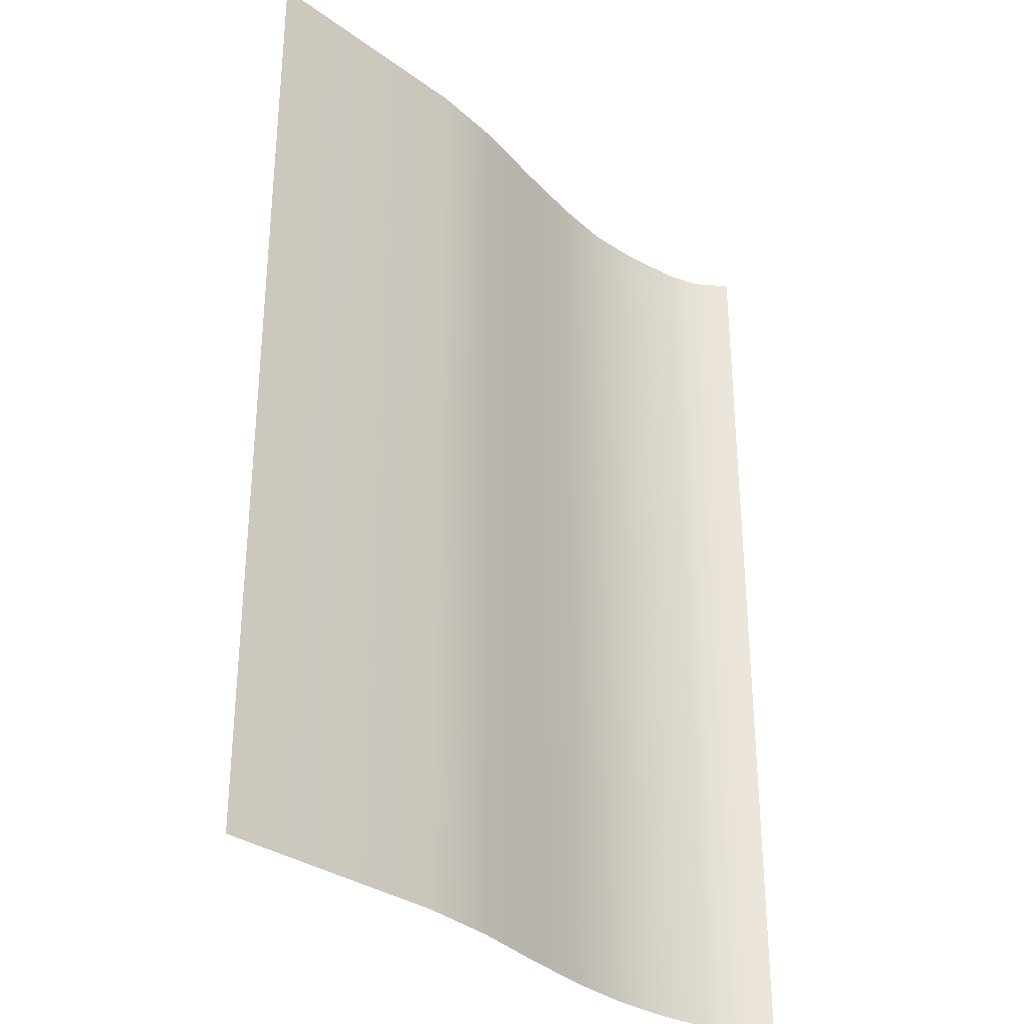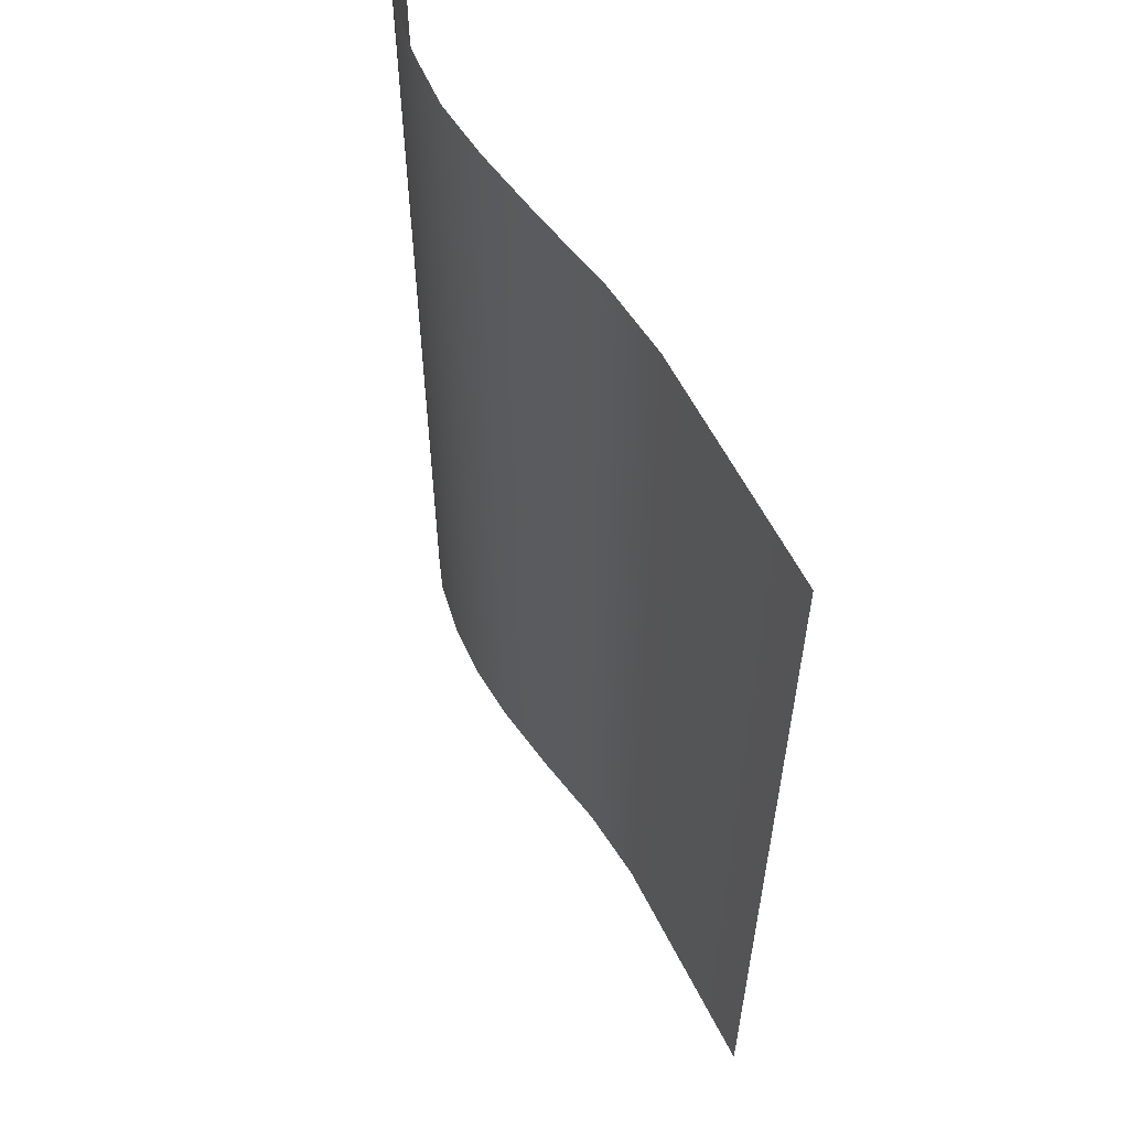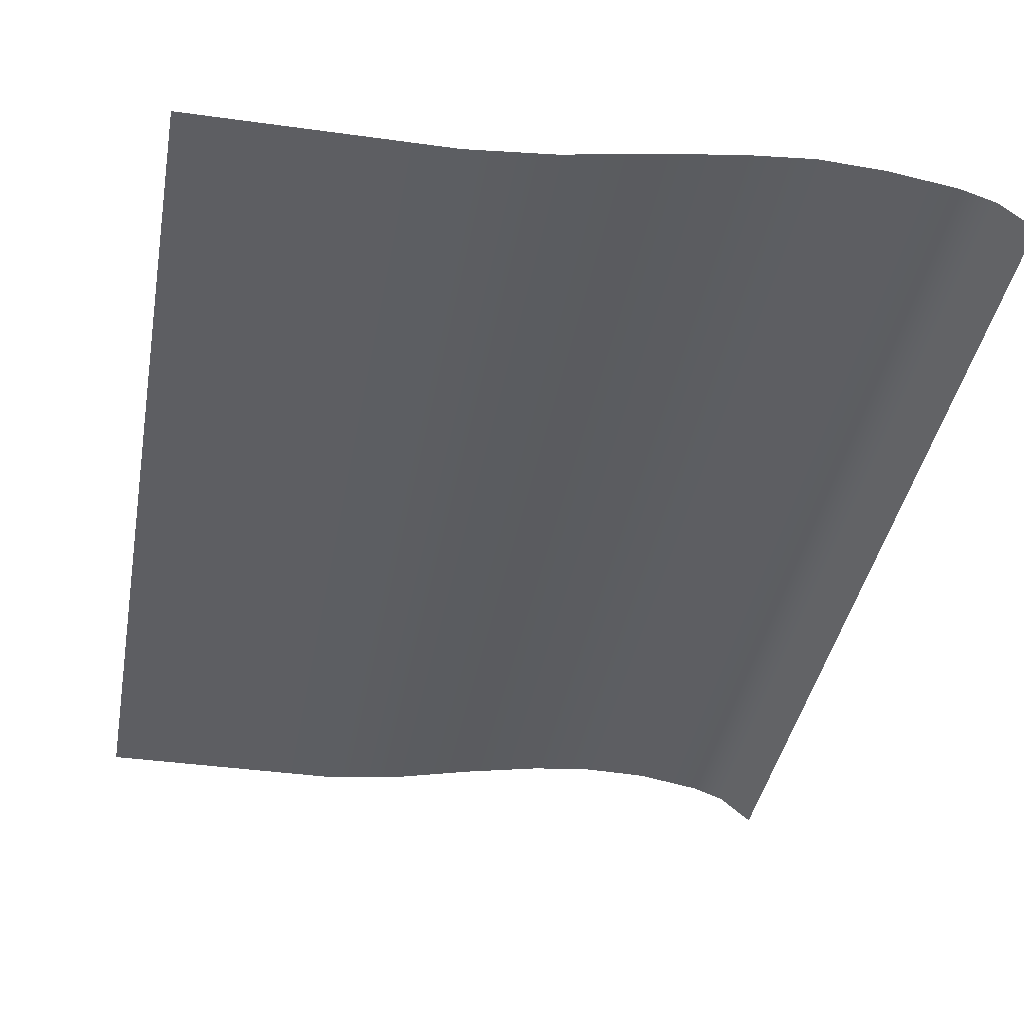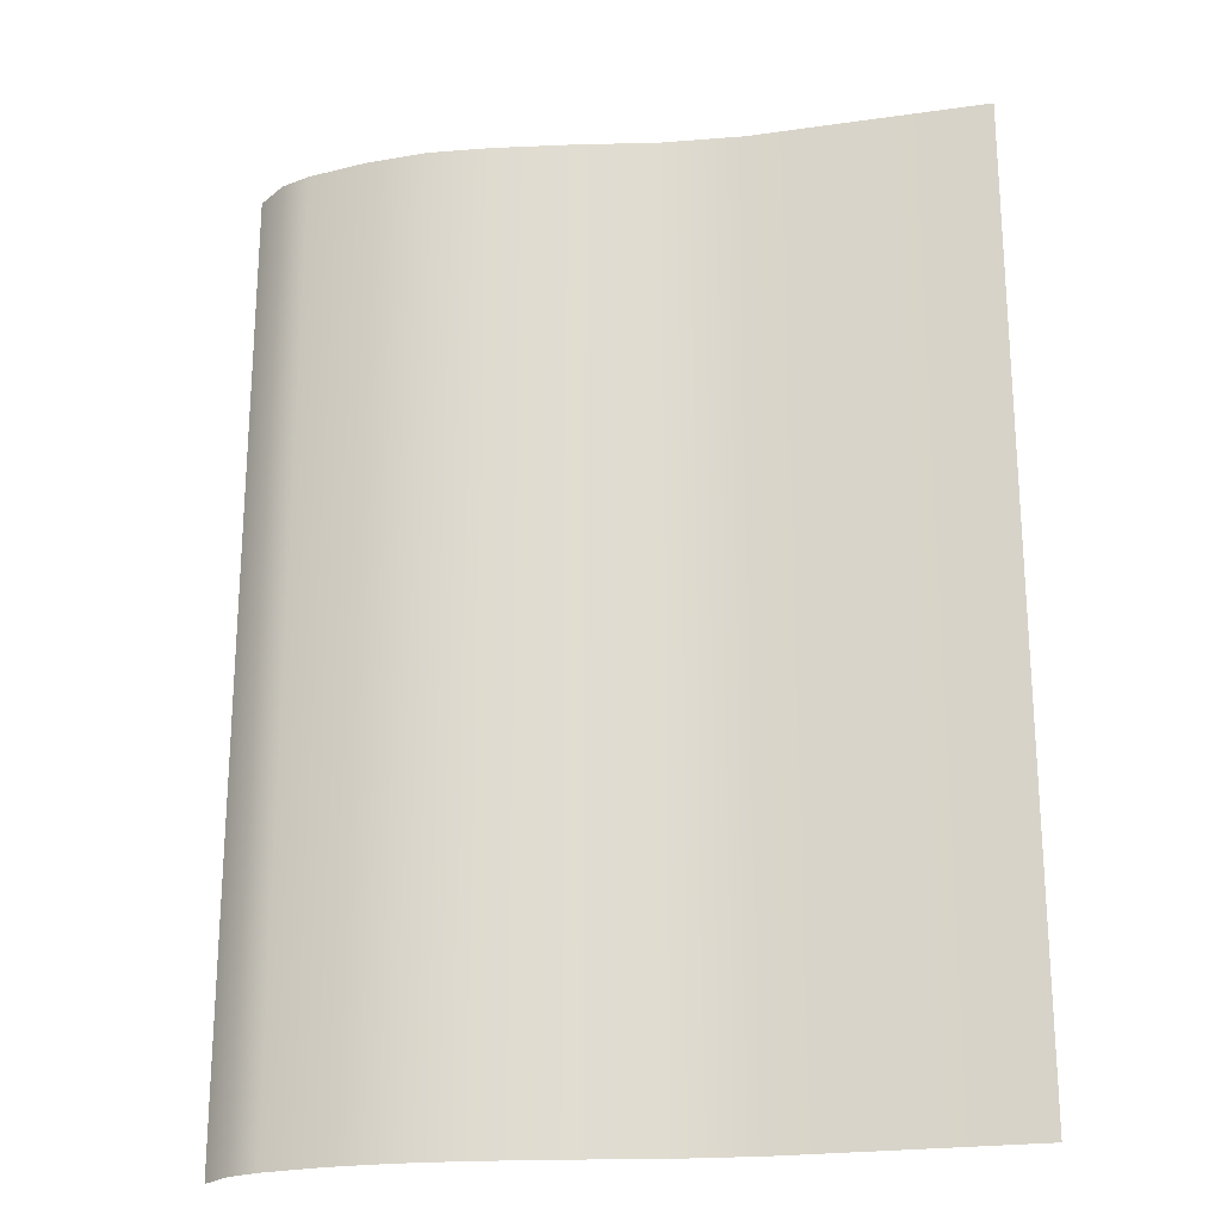
<metadata>
{"format":"obj","ext":"obj","renderer":"f3d","projection":"perspective","resolution":1024,"background":"white","views":[{"elev":-31.6,"azim":134.2,"up":"+Y"},{"elev":58.7,"azim":63.5,"up":"+Y"},{"elev":-38.6,"azim":170.0,"up":"+Z"},{"elev":-22.6,"azim":13.8,"up":"+Y"}]}
</metadata>
<code>
o MeshBook_7_0_GeomSubset_2
v 0.09083 -0.1257 -0.01752
v 0.09083 -0.1257 -0.01531
v 0.09083 0.1257 -0.01531
v 0.09083 0.1257 -0.01752
v -0.09194 -0.1257 -0.01294
v -0.09321 -0.1257 -0.007876
v -0.09321 0.1257 -0.007876
v -0.09194 0.1257 -0.01294
v -0.09447 -0.1257 -0.01337
v -0.09607 -0.1257 -0.008292
v -0.09447 0.1257 -0.01337
v -0.09607 0.1257 -0.008292
v -0.09032 -0.1257 -0.01752
v -0.09183 -0.1257 -0.01667
v -0.08874 -0.1257 -0.01531
v -0.09051 -0.1257 -0.01465
v -0.08874 0.1257 -0.01531
v -0.09051 0.1257 -0.01465
v -0.09032 0.1257 -0.01752
v -0.09183 0.1257 -0.01667
v -0.09072 -0.1244 -0.01693
v -0.09132 -0.1244 -0.01667
v -0.09131 0.1244 -0.01667
v -0.09072 0.1244 -0.01693
v -0.08983 -0.1244 -0.01569
v -0.09043 -0.1244 -0.01544
v -0.08983 0.1244 -0.01569
v -0.09043 0.1244 -0.01544
v -0.09362 -0.1257 -0.003152
v -0.09431 -0.1253 -0.002459
v -0.09362 0.1257 -0.003152
v -0.09431 0.1253 -0.002459
v -0.0965 0.1257 -0.003152
v -0.09587 0.1253 -0.002459
v -0.0965 -0.1257 -0.003152
v -0.09587 -0.1253 -0.002459
v -0.09095 -0.1239 -0.0159
v 0.09027 -0.1239 -0.0159
v 0.09027 0.1239 -0.0159
v -0.09295 -0.1239 -0.0117
v 0.08931 0.1239 -0.0117
v 0.08931 -0.1239 -0.0117
v -0.09494 -0.1239 -0.007252
v 0.08818 0.1239 -0.007252
v 0.08818 -0.1239 -0.007252
v 0.08883 -0.1233 -0.01485
v -0.09143 -0.1233 -0.01485
v 0.08883 0.1233 -0.01485
v 0.08987 -0.1239 -0.0138
v -0.0919 -0.1239 -0.0138
v 0.08987 0.1239 -0.0138
v 0.08833 -0.1233 -0.01275
v -0.09239 -0.1233 -0.01275
v 0.08833 0.1233 -0.01275
v 0.08765 -0.1233 -0.0104
v -0.09354 -0.1233 -0.0104
v 0.08765 0.1233 -0.0104
v 0.08871 -0.1239 -0.009596
v -0.09392 -0.1239 -0.009596
v 0.08871 0.1239 -0.009596
v 0.08716 -0.1233 -0.008546
v -0.09439 -0.1233 -0.008546
v 0.08716 0.1233 -0.008546
v 0.08677 -0.1233 -0.006445
v -0.09524 -0.1233 -0.006445
v 0.08677 0.1233 -0.006445
v 0.08796 -0.1239 -0.005395
v -0.09559 -0.1239 -0.005395
v 0.08796 0.1239 -0.005395
v 0.08664 -0.1233 -0.004345
v -0.0959 -0.1233 -0.004345
v 0.08662 0.1233 -0.004345
v 0.0879 0.1239 -0.003151
v 0.0879 -0.1239 -0.003151
v -0.09613 -0.1233 -0.003151
v -0.03055 -0.1239 -0.0159
v -0.03134 -0.1233 -0.01485
v -0.03131 -0.1239 -0.0138
v -0.03214 -0.1233 -0.01275
v -0.03213 -0.1239 -0.0117
v -0.03281 -0.1233 -0.0104
v -0.03259 -0.1239 -0.009596
v -0.03323 -0.1233 -0.008546
v -0.03303 -0.1239 -0.007252
v -0.03357 -0.1233 -0.006445
v -0.03325 -0.1239 -0.005395
v -0.03376 -0.1233 -0.004345
v -0.03341 -0.1233 -0.003151
v 0.02986 -0.1239 -0.0159
v 0.02874 -0.1233 -0.01485
v 0.02928 -0.1239 -0.0138
v 0.02809 -0.1233 -0.01275
v 0.02859 -0.1239 -0.0117
v 0.02742 -0.1233 -0.0104
v 0.02806 -0.1239 -0.009596
v 0.02696 -0.1233 -0.008546
v 0.02758 -0.1239 -0.007252
v 0.0266 -0.1233 -0.006445
v 0.02736 -0.1239 -0.005395
v 0.02644 -0.1233 -0.004345
v 0.02724 -0.1233 -0.003151
v 0.007027 -0.1233 -0.002678
v 0.006373 -0.1233 -0.004345
v 0.007155 -0.1239 -0.005315
v 0.006544 -0.1233 -0.006438
v 0.007376 -0.1239 -0.007252
v 0.006899 -0.1233 -0.008546
v 0.007847 -0.1239 -0.009596
v 0.007347 -0.1233 -0.0104
v 0.008351 -0.1239 -0.0117
v 0.008017 -0.1233 -0.01275
v 0.009083 -0.1239 -0.0138
v 0.008716 -0.1233 -0.01485
v 0.009724 -0.1239 -0.0159
v -0.01319 -0.1233 -0.002757
v -0.01369 -0.1233 -0.004345
v -0.01304 -0.1239 -0.005384
v -0.01351 -0.1233 -0.006445
v -0.01282 -0.1239 -0.007252
v -0.01317 -0.1233 -0.008546
v -0.01237 -0.1239 -0.009596
v -0.01273 -0.1233 -0.0104
v -0.01189 -0.1239 -0.0117
v -0.01206 -0.1233 -0.01275
v -0.01111 -0.1239 -0.0138
v -0.01131 -0.1233 -0.01485
v -0.01041 -0.1239 -0.0159
v -0.04909 -0.1233 -0.003151
v -0.04929 -0.1233 -0.004345
v -0.04883 -0.1239 -0.005395
v -0.04899 -0.1233 -0.006445
v -0.0485 -0.1239 -0.007252
v -0.04852 -0.1233 -0.008546
v -0.04792 -0.1239 -0.009596
v -0.04799 -0.1233 -0.0104
v -0.04733 -0.1239 -0.0117
v -0.0472 -0.1233 -0.01275
v -0.04646 -0.1239 -0.0138
v -0.04636 -0.1233 -0.01485
v -0.04565 -0.1239 -0.0159
v -0.06477 -0.1233 -0.003151
v -0.06483 -0.1233 -0.004345
v -0.06442 -0.1239 -0.005395
v -0.0644 -0.1233 -0.006445
v -0.06398 -0.1239 -0.007252
v -0.06381 -0.1233 -0.008546
v -0.06325 -0.1239 -0.009596
v -0.06317 -0.1233 -0.0104
v -0.06254 -0.1239 -0.0117
v -0.06226 -0.1233 -0.01275
v -0.0616 -0.1239 -0.0138
v -0.06138 -0.1233 -0.01485
v -0.06075 -0.1239 -0.0159
v -0.08045 -0.1233 -0.003151
v -0.08036 -0.1233 -0.004345
v -0.08001 -0.1239 -0.005395
v -0.07982 -0.1233 -0.006445
v -0.07946 -0.1239 -0.007252
v -0.0791 -0.1233 -0.008546
v -0.07859 -0.1239 -0.009596
v -0.07836 -0.1233 -0.0104
v -0.07774 -0.1239 -0.0117
v -0.07733 -0.1233 -0.01275
v -0.07675 -0.1239 -0.0138
v -0.07641 -0.1233 -0.01485
v -0.07585 -0.1239 -0.0159
v 0.08676 0.122 -6.5e-05
v 0.02724 0.122 -6.5e-05
v 0.08676 -0.122 -6.5e-05
v 0.02724 -0.122 -6.5e-05
v -0.08045 0.122 0.007732
v -0.09622 0.122 -0.001472
v -0.08045 -0.122 0.007732
v -0.09622 -0.122 -0.001472
v -0.01319 0.122 0.006109
v -0.03341 0.122 0.009521
v -0.01319 -0.122 0.006109
v -0.03341 -0.122 0.009451
v 0.007027 0.122 0.002053
v 0.007027 -0.122 0.002053
v -0.04909 0.122 0.01116
v -0.04909 -0.122 0.01077
v -0.06477 0.122 0.01035
v -0.06477 -0.122 0.01035
v 0.08532 0.122 -0.002266
v 0.08532 -0.122 -0.002266
v 0.02724 -0.122 -0.002266
v -0.09622 -0.122 -0.002266
v -0.08045 -0.122 -0.002266
v -0.03341 -0.122 -0.002266
v -0.01319 -0.122 -0.002266
v 0.007027 -0.122 -0.002266
v -0.04909 -0.122 -0.002266
v -0.06477 -0.122 -0.002266
v -0.08833 0.122 0.004963
v -0.08833 -0.122 0.004963
v -0.08833 -0.122 -0.002266
v -0.08829 -0.1233 -0.003151
v -0.08813 -0.1233 -0.004345
v -0.0878 -0.1239 -0.005395
v -0.08753 -0.1233 -0.006445
v -0.0872 -0.1239 -0.007252
v -0.08675 -0.1233 -0.008546
v -0.08625 -0.1239 -0.009596
v -0.08595 -0.1233 -0.0104
v -0.08534 -0.1239 -0.0117
v -0.08486 -0.1233 -0.01275
v -0.08432 -0.1239 -0.0138
v -0.08392 -0.1233 -0.01485
v -0.0834 -0.1239 -0.0159
v -0.06396 -0.1204 0.008271
v -0.04849 -0.1204 0.008621
v -0.03302 -0.1204 0.007592
v -0.01308 -0.1204 0.005169
v 0.006873 -0.1204 0.001587
v 0.02682 -0.1204 -0.000409
v 0.08553 -0.1204 -0.000409
v 0.08553 0.1204 -0.000409
v -0.09622 -0.1204 -0.001582
v -0.08722 -0.1204 0.003781
v -0.07943 -0.1204 0.006089
v -0.06477 -0.122 0.006191
v -0.04909 -0.122 0.006471
v -0.03341 -0.122 0.005648
v -0.01319 -0.122 0.003529
v 0.007027 -0.122 0.001063
v 0.02724 -0.122 -0.000753
v 0.08676 -0.122 -0.000753
v 0.08676 0.122 -0.000753
v -0.09622 -0.122 -0.001691
v -0.08833 -0.122 0.002599
v -0.08045 -0.122 0.004445
v -0.06396 -0.1204 0.004111
v -0.04849 -0.1204 0.004321
v -0.03302 -0.1204 0.003655
v -0.01308 -0.1204 0.002271
v 0.006873 -0.1204 0.00049
v 0.02682 -0.1204 -0.001097
v 0.08553 -0.1204 -0.001097
v 0.08553 0.1204 -0.001097
v -0.09622 -0.1204 -0.001801
v -0.08722 -0.1204 0.001417
v -0.07943 -0.1204 0.002801
v -0.06477 -0.122 0.002031
v -0.04909 -0.122 0.002171
v -0.03341 -0.122 0.001663
v -0.01319 -0.122 0.00091
v 0.007027 -0.122 -0.000123
v 0.02724 -0.122 -0.001441
v 0.08676 -0.122 -0.001441
v 0.08676 0.122 -0.001441
v -0.09622 -0.122 -0.00191
v -0.08833 -0.122 0.000235
v -0.08045 -0.122 0.001158
v -0.06396 -0.1204 -4.9e-05
v -0.04849 -0.1204 2.1e-05
v -0.03302 -0.1204 -0.000276
v -0.01308 -0.1204 -0.00049
v 0.006873 -0.1204 -0.000763
v 0.02682 -0.1204 -0.001785
v 0.08553 -0.1204 -0.001785
v 0.08553 0.1204 -0.001785
v -0.09622 -0.1204 -0.00202
v -0.08722 -0.1204 -0.000947
v -0.07943 -0.1204 -0.000486
v -0.09095 0.1239 -0.0159
v -0.09295 0.1239 -0.0117
v -0.09494 0.1239 -0.007252
v -0.09143 0.1233 -0.01485
v -0.0919 0.1239 -0.0138
v -0.09239 0.1233 -0.01275
v -0.09354 0.1233 -0.0104
v -0.09392 0.1239 -0.009596
v -0.09439 0.1233 -0.008546
v -0.09524 0.1233 -0.006445
v -0.09559 0.1239 -0.005395
v -0.0959 0.1233 -0.004345
v -0.09613 0.1233 -0.003151
v -0.03055 0.1239 -0.0159
v -0.03134 0.1233 -0.01485
v -0.03131 0.1239 -0.0138
v -0.03214 0.1233 -0.01275
v -0.03213 0.1239 -0.0117
v -0.03281 0.1233 -0.0104
v -0.03259 0.1239 -0.009596
v -0.03323 0.1233 -0.008546
v -0.03303 0.1239 -0.007252
v -0.03357 0.1233 -0.006445
v -0.03325 0.1239 -0.005395
v -0.03376 0.1233 -0.004345
v -0.03341 0.1233 -0.003151
v 0.02986 0.1239 -0.0159
v 0.02874 0.1233 -0.01485
v 0.02928 0.1239 -0.0138
v 0.02809 0.1233 -0.01275
v 0.02859 0.1239 -0.0117
v 0.02742 0.1233 -0.0104
v 0.02806 0.1239 -0.009596
v 0.02696 0.1233 -0.008546
v 0.02758 0.1239 -0.007252
v 0.0266 0.1233 -0.006445
v 0.02736 0.1239 -0.005395
v 0.02644 0.1233 -0.004345
v 0.02724 0.1233 -0.003151
v 0.007027 0.1233 -0.002678
v 0.006373 0.1233 -0.004345
v 0.007155 0.1239 -0.005315
v 0.006544 0.1233 -0.006438
v 0.007376 0.1239 -0.007252
v 0.006899 0.1233 -0.008546
v 0.007847 0.1239 -0.009596
v 0.007347 0.1233 -0.0104
v 0.008351 0.1239 -0.0117
v 0.008017 0.1233 -0.01275
v 0.009083 0.1239 -0.0138
v 0.008716 0.1233 -0.01485
v 0.009724 0.1239 -0.0159
v -0.01319 0.1233 -0.002757
v -0.01369 0.1233 -0.004345
v -0.01304 0.1239 -0.005384
v -0.01351 0.1233 -0.006445
v -0.01282 0.1239 -0.007252
v -0.01317 0.1233 -0.008546
v -0.01237 0.1239 -0.009596
v -0.01273 0.1233 -0.0104
v -0.01189 0.1239 -0.0117
v -0.01206 0.1233 -0.01275
v -0.01111 0.1239 -0.0138
v -0.01131 0.1233 -0.01485
v -0.01041 0.1239 -0.0159
v -0.04909 0.1233 -0.003151
v -0.04929 0.1233 -0.004345
v -0.04883 0.1239 -0.005395
v -0.04899 0.1233 -0.006445
v -0.0485 0.1239 -0.007252
v -0.04852 0.1233 -0.008546
v -0.04792 0.1239 -0.009596
v -0.04799 0.1233 -0.0104
v -0.04733 0.1239 -0.0117
v -0.0472 0.1233 -0.01275
v -0.04646 0.1239 -0.0138
v -0.04636 0.1233 -0.01485
v -0.04565 0.1239 -0.0159
v -0.06477 0.1233 -0.003151
v -0.06483 0.1233 -0.004345
v -0.06442 0.1239 -0.005395
v -0.0644 0.1233 -0.006445
v -0.06398 0.1239 -0.007252
v -0.06381 0.1233 -0.008546
v -0.06325 0.1239 -0.009596
v -0.06317 0.1233 -0.0104
v -0.06254 0.1239 -0.0117
v -0.06226 0.1233 -0.01275
v -0.0616 0.1239 -0.0138
v -0.06138 0.1233 -0.01485
v -0.06075 0.1239 -0.0159
v -0.08045 0.1233 -0.003151
v -0.08036 0.1233 -0.004345
v -0.08001 0.1239 -0.005395
v -0.07982 0.1233 -0.006445
v -0.07946 0.1239 -0.007252
v -0.0791 0.1233 -0.008546
v -0.07859 0.1239 -0.009596
v -0.07836 0.1233 -0.0104
v -0.07774 0.1239 -0.0117
v -0.07733 0.1233 -0.01275
v -0.07675 0.1239 -0.0138
v -0.07641 0.1233 -0.01485
v -0.07585 0.1239 -0.0159
v 0.02724 0.122 -6.5e-05
v -0.08045 0.122 0.007732
v -0.09622 0.122 -0.001472
v -0.01319 0.122 0.006109
v -0.03341 0.122 0.009451
v 0.007027 0.122 0.002053
v -0.04909 0.122 0.01077
v -0.06477 0.122 0.01035
v 0.02724 0.122 -0.002266
v -0.09622 0.122 -0.002266
v -0.08045 0.122 -0.002266
v -0.03341 0.122 -0.002266
v -0.01319 0.122 -0.002266
v 0.007027 0.122 -0.002266
v -0.04909 0.122 -0.002266
v -0.06477 0.122 -0.002266
v -0.08833 0.122 0.004963
v -0.08833 0.122 -0.002266
v -0.08829 0.1233 -0.003151
v -0.08813 0.1233 -0.004345
v -0.0878 0.1239 -0.005395
v -0.08753 0.1233 -0.006445
v -0.0872 0.1239 -0.007252
v -0.08675 0.1233 -0.008546
v -0.08625 0.1239 -0.009596
v -0.08595 0.1233 -0.0104
v -0.08534 0.1239 -0.0117
v -0.08486 0.1233 -0.01275
v -0.08432 0.1239 -0.0138
v -0.08392 0.1233 -0.01485
v -0.0834 0.1239 -0.0159
v -0.06396 0.1204 0.008271
v -0.04849 0.1204 0.008621
v -0.03302 0.1204 0.007592
v -0.01308 0.1204 0.005169
v 0.006873 0.1204 0.001587
v 0.02682 0.1204 -0.000409
v -0.09622 0.1204 -0.001582
v -0.08722 0.1204 0.003781
v -0.07943 0.1204 0.006089
v -0.06477 0.122 0.006191
v -0.04909 0.122 0.006471
v -0.03341 0.122 0.005648
v -0.01319 0.122 0.003529
v 0.007027 0.122 0.001063
v 0.02724 0.122 -0.000753
v -0.09622 0.122 -0.001691
v -0.08833 0.122 0.002599
v -0.08045 0.122 0.004445
v -0.06396 0.1204 0.004111
v -0.04849 0.1204 0.004321
v -0.03302 0.1204 0.003655
v -0.01308 0.1204 0.002271
v 0.006873 0.1204 0.00049
v 0.02682 0.1204 -0.001097
v 0.08553 0.1204 -0.001097
v -0.09622 0.1204 -0.001801
v -0.08722 0.1204 0.001417
v -0.07943 0.1204 0.002801
v -0.06477 0.122 0.002031
v -0.04909 0.122 0.002171
v -0.03341 0.122 0.001663
v -0.01319 0.122 0.00091
v 0.007027 0.122 -0.000123
v 0.02724 0.122 -0.001441
v -0.09622 0.122 -0.00191
v -0.08833 0.122 0.000235
v -0.08045 0.122 0.001158
v -0.06396 0.1204 -4.9e-05
v -0.04849 0.1204 2.1e-05
v -0.03302 0.1204 -0.000276
v -0.01308 0.1204 -0.00049
v 0.006873 0.1204 -0.000763
v 0.02682 0.1204 -0.001785
v -0.09622 0.1204 -0.00202
v -0.08722 0.1204 -0.000947
v -0.07943 0.1204 -0.000486
f 168 170 169 167
f 172 174 196 195
f 176 178 177 175
f 180 170 168 179
f 177 180 179 175
f 182 178 176 181
f 184 182 181 183
f 173 184 183 171
f 196 173 171 195

</code>
